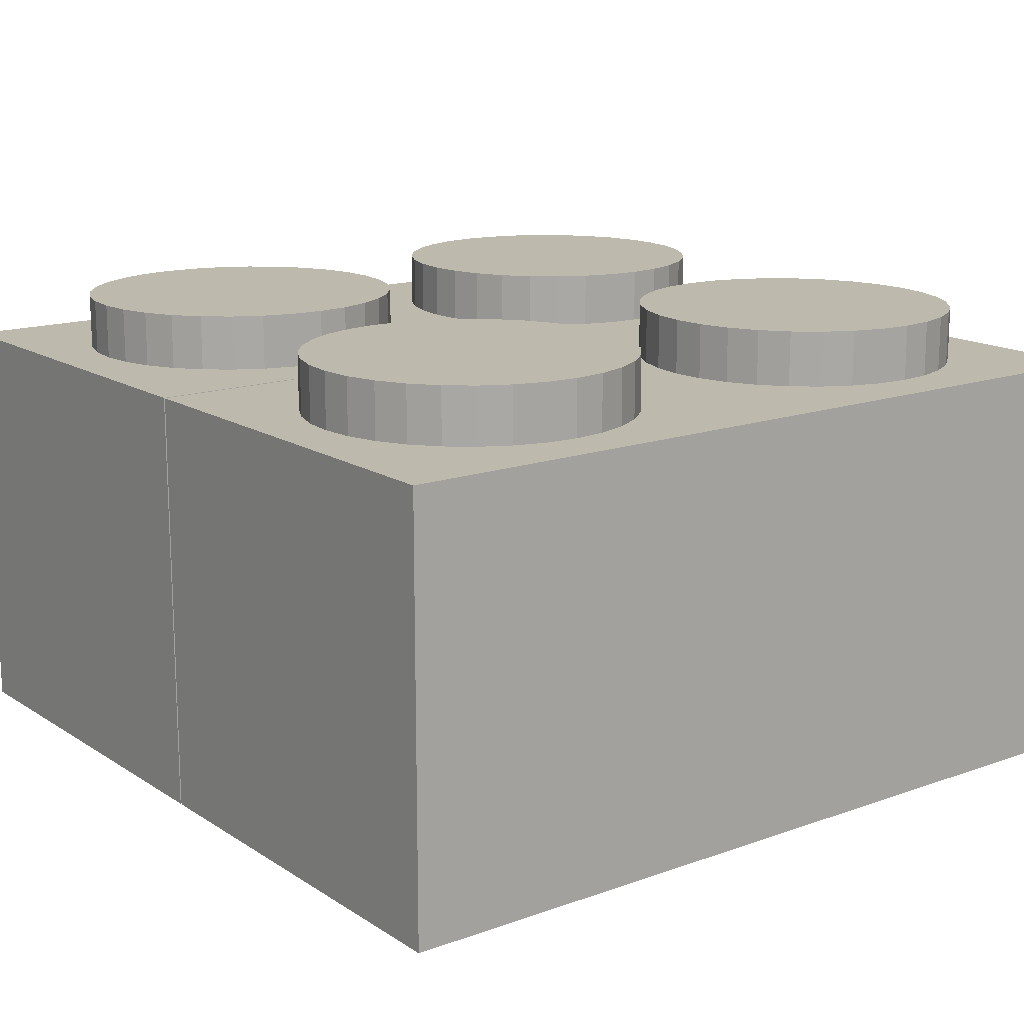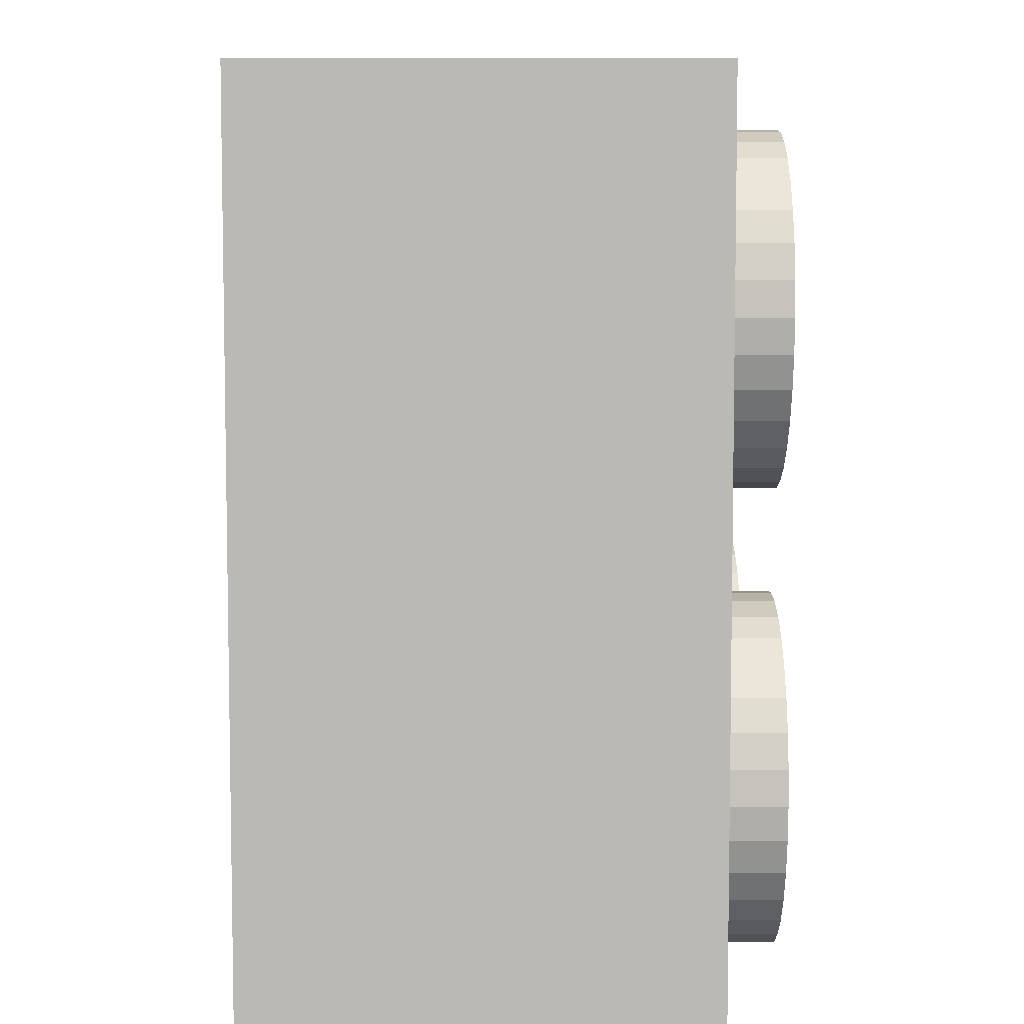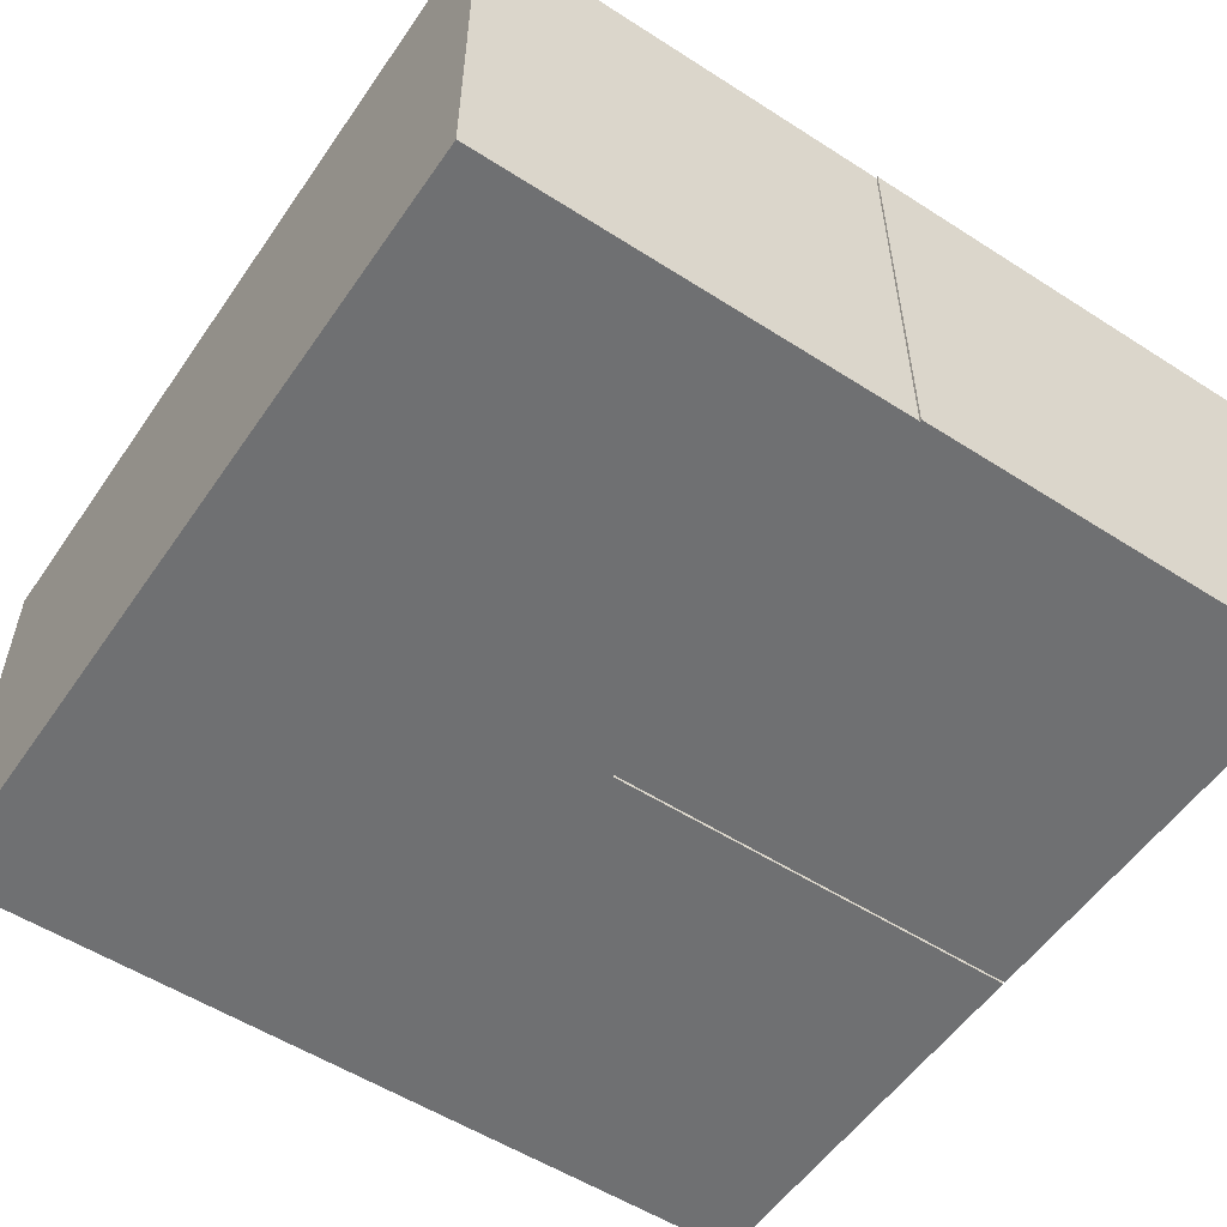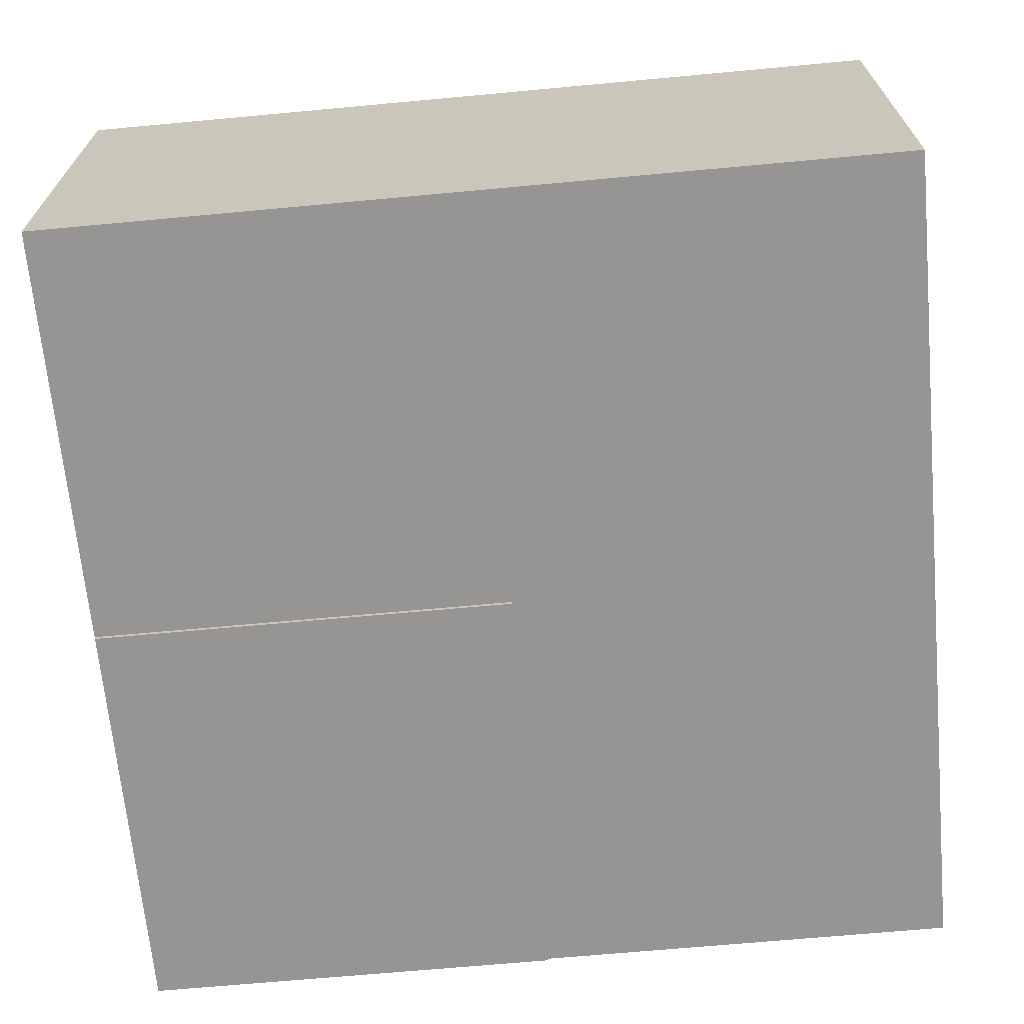
<metadata>
{"format":"obj","ext":"obj","renderer":"f3d","projection":"perspective","resolution":1024,"background":"white","views":[{"elev":15.2,"azim":-37.1,"up":"+Y"},{"elev":6.8,"azim":89.9,"up":"+Z"},{"elev":-54.9,"azim":145.9,"up":"+Y"},{"elev":-67.6,"azim":5.3,"up":"+Y"}]}
</metadata>
<code>
o Cube.003
v 10 0 0.02236
v 10 0 5.022
v 5 0 5.022
v 5 0 0.02236
v 10 5 0.02236
v 10 5 5.022
v 5 5 5.022
v 5 5 0.02236
v 7.527 1.804 0.5765
v 7.527 5.654 0.5765
v 7.902 1.804 0.6134
v 7.902 5.654 0.6134
v 8.263 1.804 0.723
v 8.263 5.654 0.723
v 8.596 1.804 0.9008
v 8.596 5.654 0.9008
v 8.888 1.804 1.14
v 8.888 5.654 1.14
v 9.127 1.804 1.432
v 9.127 5.654 1.432
v 9.305 1.804 1.765
v 9.305 5.654 1.765
v 9.414 1.804 2.126
v 9.414 5.654 2.126
v 9.451 1.804 2.501
v 9.451 5.654 2.501
v 9.414 1.804 2.876
v 9.414 5.654 2.876
v 9.305 1.804 3.237
v 9.305 5.654 3.237
v 9.127 1.804 3.57
v 9.127 5.654 3.57
v 8.888 1.804 3.862
v 8.888 5.654 3.862
v 8.596 1.804 4.101
v 8.596 5.654 4.101
v 8.263 1.804 4.279
v 8.263 5.654 4.279
v 7.902 1.804 4.389
v 7.902 5.654 4.389
v 7.527 1.804 4.426
v 7.527 5.654 4.426
v 7.151 1.804 4.389
v 7.151 5.654 4.389
v 6.79 1.804 4.279
v 6.79 5.654 4.279
v 6.458 1.804 4.101
v 6.458 5.654 4.101
v 6.166 1.804 3.862
v 6.166 5.654 3.862
v 5.927 1.804 3.57
v 5.927 5.654 3.57
v 5.749 1.804 3.237
v 5.749 5.654 3.237
v 5.639 1.804 2.876
v 5.639 5.654 2.876
v 5.602 1.804 2.501
v 5.602 5.654 2.501
v 5.639 1.804 2.126
v 5.639 5.654 2.126
v 5.749 1.804 1.765
v 5.749 5.654 1.765
v 5.927 1.804 1.432
v 5.927 5.654 1.432
v 6.166 1.804 1.14
v 6.166 5.654 1.14
v 6.458 1.804 0.9008
v 6.458 5.654 0.9008
v 6.79 1.804 0.723
v 6.79 5.654 0.723
v 7.151 1.804 0.6134
v 7.151 5.654 0.6134
f 1 3 4
f 8 6 5
f 5 2 1
f 6 3 2
f 7 4 3
f 1 8 5
f 10 11 9
f 12 13 11
f 14 15 13
f 16 17 15
f 18 19 17
f 20 21 19
f 22 23 21
f 24 25 23
f 26 27 25
f 28 29 27
f 30 31 29
f 32 33 31
f 34 35 33
f 36 37 35
f 38 39 37
f 40 41 39
f 42 43 41
f 44 45 43
f 46 47 45
f 48 49 47
f 50 51 49
f 52 53 51
f 54 55 53
f 56 57 55
f 58 59 57
f 60 61 59
f 62 63 61
f 64 65 63
f 66 67 65
f 68 69 67
f 46 22 14
f 70 71 69
f 72 9 71
f 39 55 71
f 1 2 3
f 8 7 6
f 5 6 2
f 6 7 3
f 7 8 4
f 1 4 8
f 10 12 11
f 12 14 13
f 14 16 15
f 16 18 17
f 18 20 19
f 20 22 21
f 22 24 23
f 24 26 25
f 26 28 27
f 28 30 29
f 30 32 31
f 32 34 33
f 34 36 35
f 36 38 37
f 38 40 39
f 40 42 41
f 42 44 43
f 44 46 45
f 46 48 47
f 48 50 49
f 50 52 51
f 52 54 53
f 54 56 55
f 56 58 57
f 58 60 59
f 60 62 61
f 62 64 63
f 64 66 65
f 66 68 67
f 68 70 69
f 14 12 10
f 10 72 14
f 70 68 66
f 66 64 70
f 62 60 54
f 58 56 54
f 54 52 50
f 50 48 54
f 46 44 38
f 42 40 38
f 38 36 34
f 34 32 38
f 30 28 26
f 26 24 30
f 22 20 18
f 18 16 22
f 14 72 70
f 70 64 62
f 60 58 54
f 54 48 46
f 44 42 38
f 38 32 30
f 30 24 22
f 22 16 14
f 14 70 46
f 62 54 46
f 46 38 30
f 30 22 46
f 70 62 46
f 70 72 71
f 72 10 9
f 71 9 11
f 11 13 15
f 15 17 19
f 19 21 15
f 23 25 31
f 27 29 31
f 31 33 35
f 35 37 31
f 39 41 43
f 43 45 47
f 47 49 51
f 51 53 47
f 55 57 59
f 59 61 63
f 63 65 67
f 67 69 71
f 71 11 15
f 15 21 23
f 25 27 31
f 31 37 39
f 39 43 55
f 47 53 55
f 55 59 71
f 63 67 71
f 71 15 23
f 23 31 39
f 43 47 55
f 59 63 71
f 71 23 39
o Cube.002
v 10 0 5.022
v 10 0 10.02
v 5 0 10.02
v 5 0 5.022
v 10 5 5.022
v 10 5 10.02
v 5 5 10.02
v 5 5 5.022
v 7.527 1.804 5.576
v 7.527 5.654 5.576
v 7.902 1.804 5.613
v 7.902 5.654 5.613
v 8.263 1.804 5.723
v 8.263 5.654 5.723
v 8.596 1.804 5.901
v 8.596 5.654 5.901
v 8.888 1.804 6.14
v 8.888 5.654 6.14
v 9.127 1.804 6.432
v 9.127 5.654 6.432
v 9.305 1.804 6.765
v 9.305 5.654 6.765
v 9.414 1.804 7.126
v 9.414 5.654 7.126
v 9.451 1.804 7.501
v 9.451 5.654 7.501
v 9.414 1.804 7.876
v 9.414 5.654 7.876
v 9.305 1.804 8.237
v 9.305 5.654 8.237
v 9.127 1.804 8.57
v 9.127 5.654 8.57
v 8.888 1.804 8.862
v 8.888 5.654 8.862
v 8.596 1.804 9.101
v 8.596 5.654 9.101
v 8.263 1.804 9.279
v 8.263 5.654 9.279
v 7.902 1.804 9.389
v 7.902 5.654 9.389
v 7.527 1.804 9.426
v 7.527 5.654 9.426
v 7.151 1.804 9.389
v 7.151 5.654 9.389
v 6.79 1.804 9.279
v 6.79 5.654 9.279
v 6.458 1.804 9.101
v 6.458 5.654 9.101
v 6.166 1.804 8.862
v 6.166 5.654 8.862
v 5.927 1.804 8.57
v 5.927 5.654 8.57
v 5.749 1.804 8.237
v 5.749 5.654 8.237
v 5.639 1.804 7.876
v 5.639 5.654 7.876
v 5.602 1.804 7.501
v 5.602 5.654 7.501
v 5.639 1.804 7.126
v 5.639 5.654 7.126
v 5.749 1.804 6.765
v 5.749 5.654 6.765
v 5.927 1.804 6.432
v 5.927 5.654 6.432
v 6.166 1.804 6.14
v 6.166 5.654 6.14
v 6.458 1.804 5.901
v 6.458 5.654 5.901
v 6.79 1.804 5.723
v 6.79 5.654 5.723
v 7.151 1.804 5.613
v 7.151 5.654 5.613
f 73 75 76
f 80 78 77
f 77 74 73
f 78 75 74
f 75 80 76
f 73 80 77
f 82 83 81
f 84 85 83
f 86 87 85
f 88 89 87
f 90 91 89
f 92 93 91
f 94 95 93
f 96 97 95
f 98 99 97
f 100 101 99
f 102 103 101
f 104 105 103
f 106 107 105
f 108 109 107
f 110 111 109
f 112 113 111
f 114 115 113
f 116 117 115
f 118 119 117
f 120 121 119
f 122 123 121
f 124 125 123
f 126 127 125
f 128 129 127
f 130 131 129
f 132 133 131
f 134 135 133
f 136 137 135
f 138 139 137
f 140 141 139
f 118 94 86
f 142 143 141
f 144 81 143
f 111 127 95
f 73 74 75
f 80 79 78
f 77 78 74
f 78 79 75
f 75 79 80
f 73 76 80
f 82 84 83
f 84 86 85
f 86 88 87
f 88 90 89
f 90 92 91
f 92 94 93
f 94 96 95
f 96 98 97
f 98 100 99
f 100 102 101
f 102 104 103
f 104 106 105
f 106 108 107
f 108 110 109
f 110 112 111
f 112 114 113
f 114 116 115
f 116 118 117
f 118 120 119
f 120 122 121
f 122 124 123
f 124 126 125
f 126 128 127
f 128 130 129
f 130 132 131
f 132 134 133
f 134 136 135
f 136 138 137
f 138 140 139
f 140 142 141
f 86 84 82
f 82 144 86
f 142 140 138
f 138 136 134
f 134 132 126
f 130 128 126
f 126 124 122
f 122 120 118
f 118 116 110
f 114 112 110
f 110 108 106
f 106 104 102
f 102 100 98
f 98 96 102
f 94 92 90
f 90 88 94
f 86 144 142
f 142 138 86
f 132 130 126
f 126 122 118
f 116 114 110
f 110 106 118
f 102 96 94
f 94 88 86
f 86 138 134
f 134 126 86
f 118 106 102
f 102 94 118
f 86 126 118
f 142 144 143
f 144 82 81
f 143 81 83
f 83 85 143
f 87 89 91
f 91 93 95
f 95 97 103
f 99 101 103
f 103 105 107
f 107 109 111
f 111 113 115
f 115 117 119
f 119 121 127
f 123 125 127
f 127 129 131
f 131 133 135
f 135 137 143
f 139 141 143
f 143 85 87
f 87 91 95
f 97 99 103
f 103 107 95
f 111 115 127
f 121 123 127
f 127 131 143
f 137 139 143
f 143 87 95
f 95 107 111
f 115 119 127
f 131 135 143
f 143 95 127
o Cube.001
v 5 0 5.022
v 5 0 10.02
v -0 0 10.02
v 1e-06 0 5.022
v 5 5 5.022
v 5 5 10.02
v -1e-06 5 10.02
v 0 5 5.022
v 2.527 1.804 5.576
v 2.527 5.654 5.576
v 2.902 1.804 5.613
v 2.902 5.654 5.613
v 3.263 1.804 5.723
v 3.263 5.654 5.723
v 3.596 1.804 5.901
v 3.596 5.654 5.901
v 3.888 1.804 6.14
v 3.888 5.654 6.14
v 4.127 1.804 6.432
v 4.127 5.654 6.432
v 4.305 1.804 6.765
v 4.305 5.654 6.765
v 4.414 1.804 7.126
v 4.414 5.654 7.126
v 4.451 1.804 7.501
v 4.451 5.654 7.501
v 4.414 1.804 7.876
v 4.414 5.654 7.876
v 4.305 1.804 8.237
v 4.305 5.654 8.237
v 4.127 1.804 8.57
v 4.127 5.654 8.57
v 3.888 1.804 8.862
v 3.888 5.654 8.862
v 3.596 1.804 9.101
v 3.596 5.654 9.101
v 3.263 1.804 9.279
v 3.263 5.654 9.279
v 2.902 1.804 9.389
v 2.902 5.654 9.389
v 2.527 1.804 9.426
v 2.527 5.654 9.426
v 2.151 1.804 9.389
v 2.151 5.654 9.389
v 1.79 1.804 9.279
v 1.79 5.654 9.279
v 1.458 1.804 9.101
v 1.458 5.654 9.101
v 1.166 1.804 8.862
v 1.166 5.654 8.862
v 0.9267 1.804 8.57
v 0.9267 5.654 8.57
v 0.7489 1.804 8.237
v 0.7489 5.654 8.237
v 0.6394 1.804 7.876
v 0.6394 5.654 7.876
v 0.6024 1.804 7.501
v 0.6024 5.654 7.501
v 0.6394 1.804 7.126
v 0.6394 5.654 7.126
v 0.7489 1.804 6.765
v 0.7489 5.654 6.765
v 0.9267 1.804 6.432
v 0.9267 5.654 6.432
v 1.166 1.804 6.14
v 1.166 5.654 6.14
v 1.458 1.804 5.901
v 1.458 5.654 5.901
v 1.79 1.804 5.723
v 1.79 5.654 5.723
v 2.151 1.804 5.613
v 2.151 5.654 5.613
f 145 147 148
f 152 150 149
f 149 146 145
f 150 147 146
f 147 152 148
f 145 152 149
f 154 155 153
f 156 157 155
f 158 159 157
f 160 161 159
f 162 163 161
f 164 165 163
f 166 167 165
f 168 169 167
f 170 171 169
f 172 173 171
f 174 175 173
f 176 177 175
f 178 179 177
f 180 181 179
f 182 183 181
f 184 185 183
f 186 187 185
f 188 189 187
f 190 191 189
f 192 193 191
f 194 195 193
f 196 197 195
f 198 199 197
f 200 201 199
f 202 203 201
f 204 205 203
f 206 207 205
f 208 209 207
f 210 211 209
f 212 213 211
f 190 174 158
f 214 215 213
f 216 153 215
f 183 199 167
f 145 146 147
f 152 151 150
f 149 150 146
f 150 151 147
f 147 151 152
f 145 148 152
f 154 156 155
f 156 158 157
f 158 160 159
f 160 162 161
f 162 164 163
f 164 166 165
f 166 168 167
f 168 170 169
f 170 172 171
f 172 174 173
f 174 176 175
f 176 178 177
f 178 180 179
f 180 182 181
f 182 184 183
f 184 186 185
f 186 188 187
f 188 190 189
f 190 192 191
f 192 194 193
f 194 196 195
f 196 198 197
f 198 200 199
f 200 202 201
f 202 204 203
f 204 206 205
f 206 208 207
f 208 210 209
f 210 212 211
f 212 214 213
f 158 156 154
f 154 216 158
f 214 212 210
f 210 208 206
f 206 204 202
f 202 200 206
f 198 196 194
f 194 192 190
f 190 188 182
f 186 184 182
f 182 180 178
f 178 176 174
f 174 172 170
f 170 168 166
f 166 164 158
f 162 160 158
f 158 216 214
f 214 210 158
f 206 200 198
f 198 194 206
f 188 186 182
f 182 178 190
f 174 170 158
f 164 162 158
f 158 210 206
f 206 194 190
f 190 178 174
f 170 166 158
f 158 206 190
f 214 216 215
f 216 154 153
f 215 153 155
f 155 157 215
f 159 161 163
f 163 165 167
f 167 169 175
f 171 173 175
f 175 177 179
f 179 181 183
f 183 185 187
f 187 189 191
f 191 193 199
f 195 197 199
f 199 201 203
f 203 205 207
f 207 209 215
f 211 213 215
f 215 157 159
f 159 163 167
f 169 171 175
f 175 179 167
f 183 187 199
f 193 195 199
f 199 203 207
f 209 211 215
f 215 159 167
f 167 179 183
f 187 191 199
f 199 207 215
f 215 167 199
o Cube
v 5 0 0
v 5 0 5
v -0 0 5
v 1e-06 0 -1e-06
v 5 5 1e-06
v 5 5 5
v -1e-06 5 5
v 0 5 0
v 2.527 1.804 0.5541
v 2.527 5.654 0.5541
v 2.902 1.804 0.5911
v 2.902 5.654 0.5911
v 3.263 1.804 0.7006
v 3.263 5.654 0.7006
v 3.596 1.804 0.8784
v 3.596 5.654 0.8784
v 3.888 1.804 1.118
v 3.888 5.654 1.118
v 4.127 1.804 1.409
v 4.127 5.654 1.409
v 4.305 1.804 1.742
v 4.305 5.654 1.742
v 4.414 1.804 2.103
v 4.414 5.654 2.103
v 4.451 1.804 2.479
v 4.451 5.654 2.479
v 4.414 1.804 2.854
v 4.414 5.654 2.854
v 4.305 1.804 3.215
v 4.305 5.654 3.215
v 4.127 1.804 3.548
v 4.127 5.654 3.548
v 3.888 1.804 3.839
v 3.888 5.654 3.839
v 3.596 1.804 4.079
v 3.596 5.654 4.079
v 3.263 1.804 4.257
v 3.263 5.654 4.257
v 2.902 1.804 4.366
v 2.902 5.654 4.366
v 2.527 1.804 4.403
v 2.527 5.654 4.403
v 2.151 1.804 4.366
v 2.151 5.654 4.366
v 1.79 1.804 4.257
v 1.79 5.654 4.257
v 1.458 1.804 4.079
v 1.458 5.654 4.079
v 1.166 1.804 3.839
v 1.166 5.654 3.839
v 0.9267 1.804 3.548
v 0.9267 5.654 3.548
v 0.7489 1.804 3.215
v 0.7489 5.654 3.215
v 0.6394 1.804 2.854
v 0.6394 5.654 2.854
v 0.6024 1.804 2.479
v 0.6024 5.654 2.479
v 0.6394 1.804 2.103
v 0.6394 5.654 2.103
v 0.7489 1.804 1.742
v 0.7489 5.654 1.742
v 0.9267 1.804 1.409
v 0.9267 5.654 1.409
v 1.166 1.804 1.118
v 1.166 5.654 1.118
v 1.458 1.804 0.8784
v 1.458 5.654 0.8784
v 1.79 1.804 0.7006
v 1.79 5.654 0.7006
v 2.151 1.804 0.5911
v 2.151 5.654 0.5911
f 217 219 220
f 224 222 221
f 221 218 217
f 222 219 218
f 223 220 219
f 217 224 221
f 226 227 225
f 228 229 227
f 230 231 229
f 232 233 231
f 234 235 233
f 236 237 235
f 238 239 237
f 240 241 239
f 242 243 241
f 244 245 243
f 246 247 245
f 248 249 247
f 250 251 249
f 252 253 251
f 254 255 253
f 256 257 255
f 258 259 257
f 260 261 259
f 262 263 261
f 264 265 263
f 266 267 265
f 268 269 267
f 270 271 269
f 272 273 271
f 274 275 273
f 276 277 275
f 278 279 277
f 280 281 279
f 282 283 281
f 284 285 283
f 262 238 230
f 286 287 285
f 288 225 287
f 255 271 239
f 217 218 219
f 224 223 222
f 221 222 218
f 222 223 219
f 223 224 220
f 217 220 224
f 226 228 227
f 228 230 229
f 230 232 231
f 232 234 233
f 234 236 235
f 236 238 237
f 238 240 239
f 240 242 241
f 242 244 243
f 244 246 245
f 246 248 247
f 248 250 249
f 250 252 251
f 252 254 253
f 254 256 255
f 256 258 257
f 258 260 259
f 260 262 261
f 262 264 263
f 264 266 265
f 266 268 267
f 268 270 269
f 270 272 271
f 272 274 273
f 274 276 275
f 276 278 277
f 278 280 279
f 280 282 281
f 282 284 283
f 284 286 285
f 230 228 226
f 226 288 230
f 286 284 282
f 282 280 286
f 278 276 274
f 274 272 278
f 270 268 266
f 266 264 270
f 262 260 254
f 258 256 254
f 254 252 250
f 250 248 254
f 246 244 242
f 242 240 246
f 238 236 230
f 234 232 230
f 230 288 286
f 286 280 278
f 278 272 270
f 270 264 262
f 260 258 254
f 254 248 246
f 246 240 238
f 236 234 230
f 230 286 278
f 278 270 262
f 262 254 246
f 246 238 262
f 230 278 262
f 286 288 287
f 288 226 225
f 287 225 227
f 227 229 287
f 231 233 235
f 235 237 239
f 239 241 247
f 243 245 247
f 247 249 251
f 251 253 255
f 255 257 259
f 259 261 263
f 263 265 267
f 267 269 263
f 271 273 275
f 275 277 271
f 279 281 283
f 283 285 287
f 287 229 231
f 231 235 239
f 241 243 247
f 247 251 255
f 255 259 271
f 263 269 271
f 271 277 279
f 279 283 271
f 287 231 239
f 239 247 255
f 259 263 271
f 271 283 287
f 287 239 271

</code>
